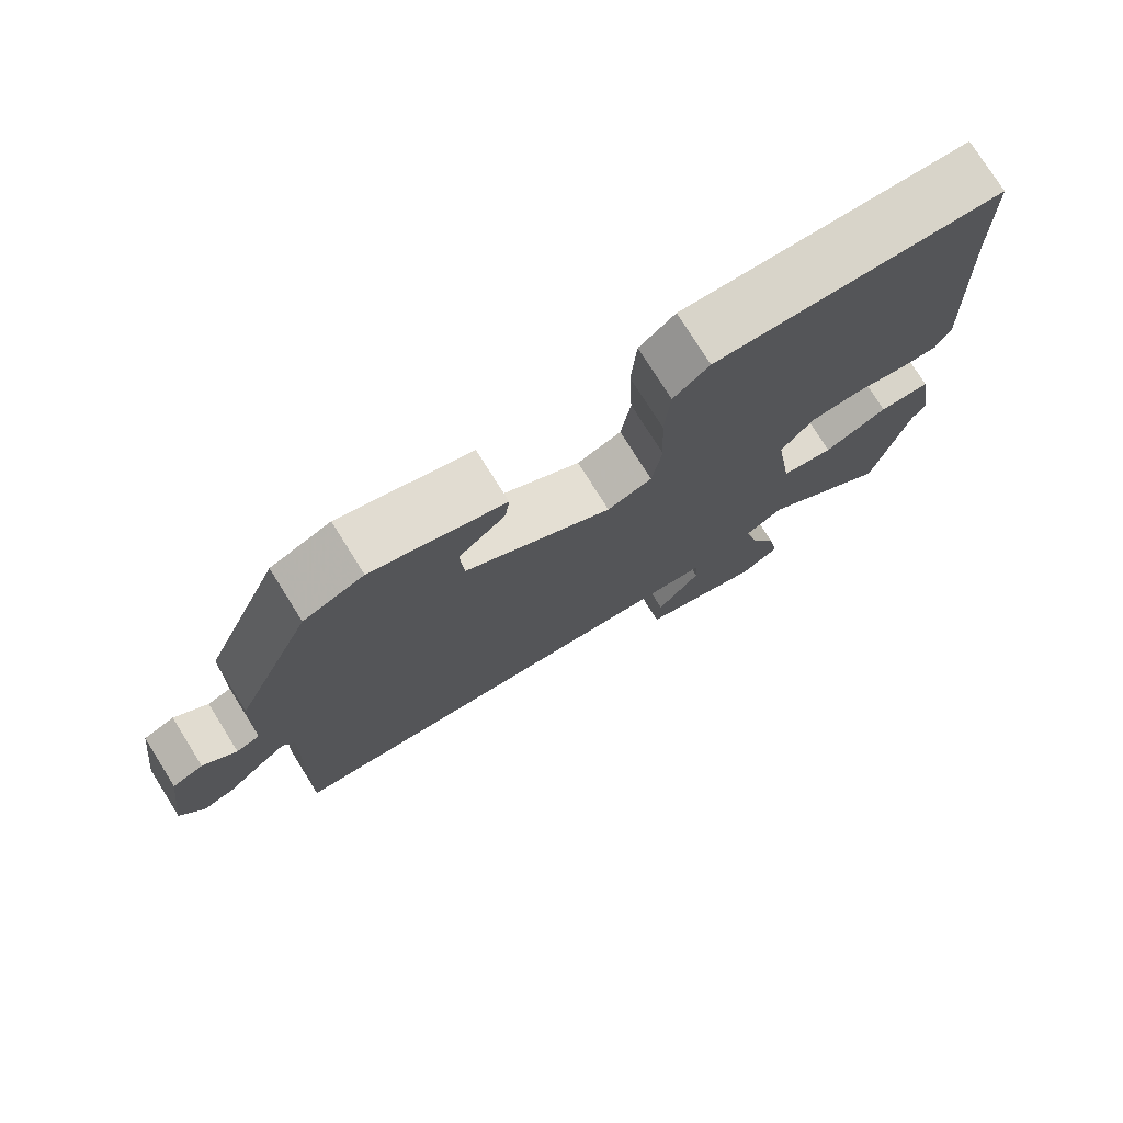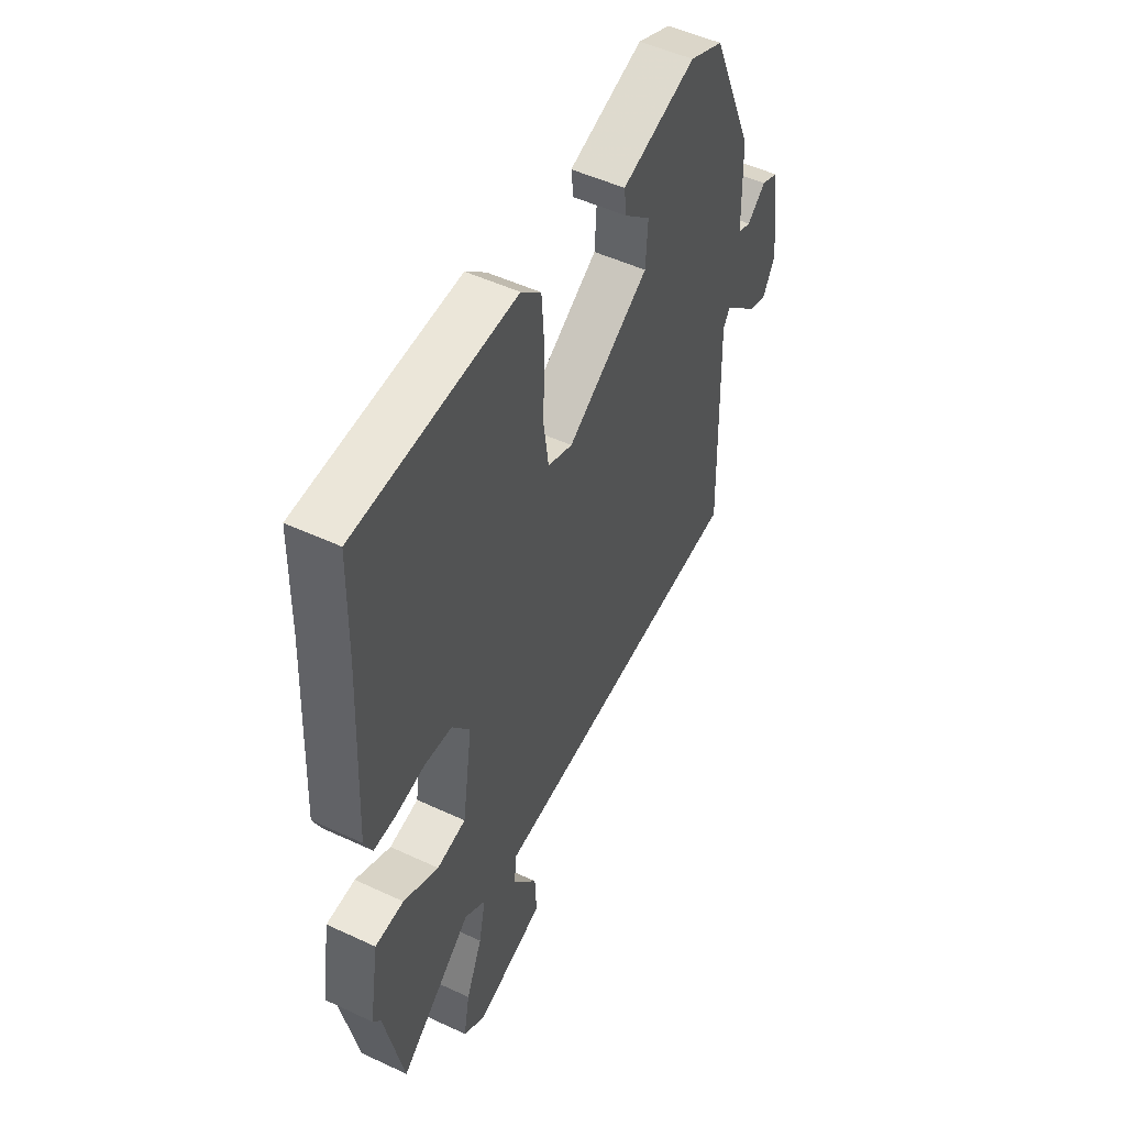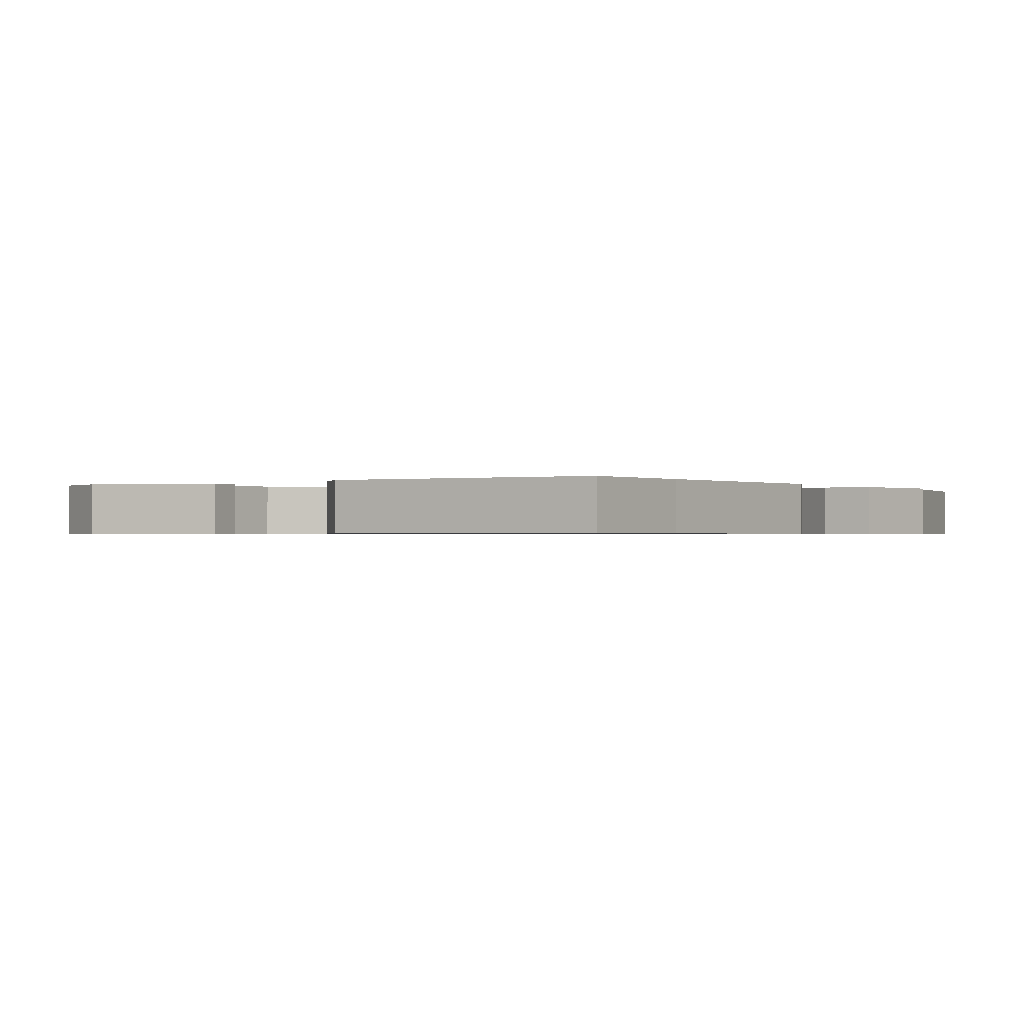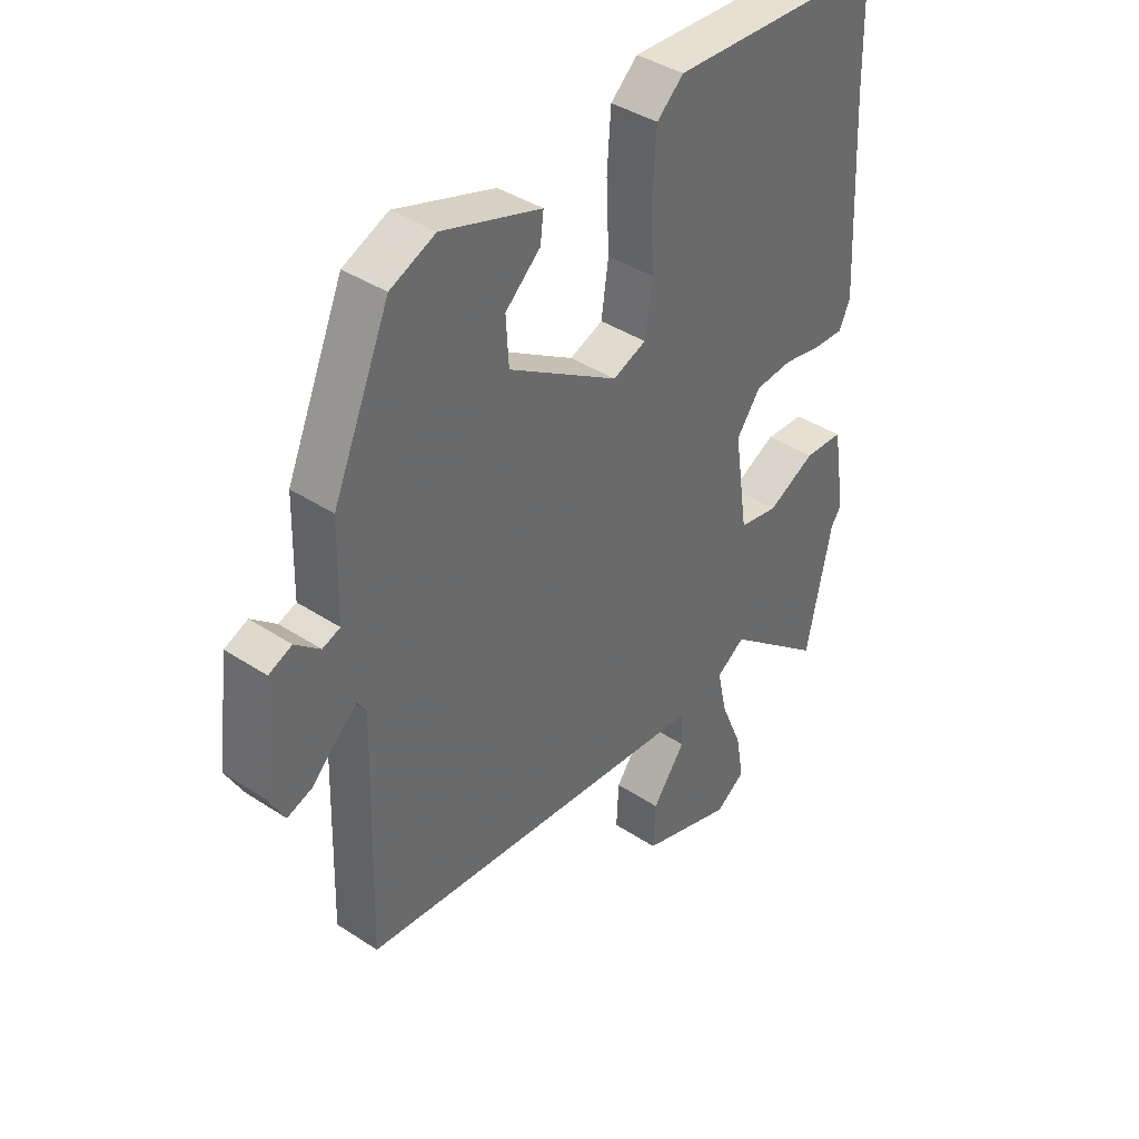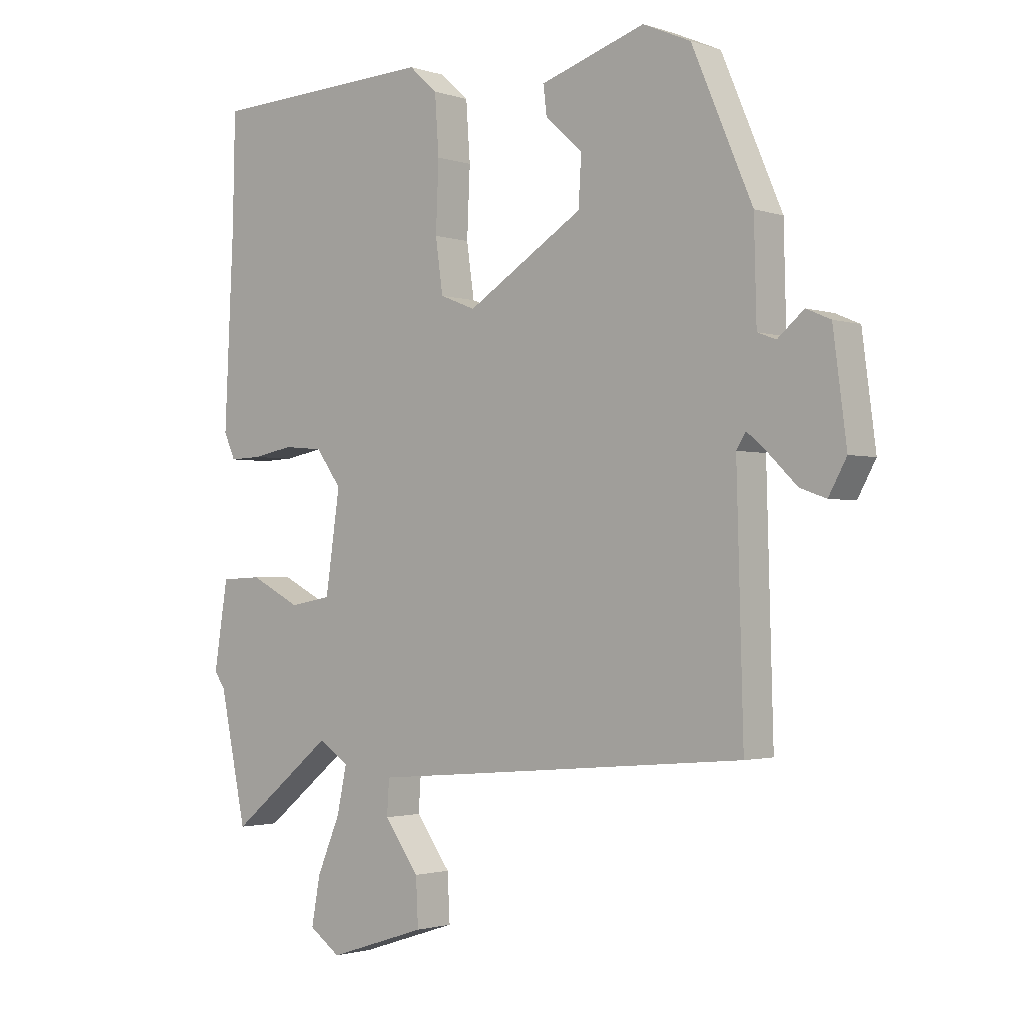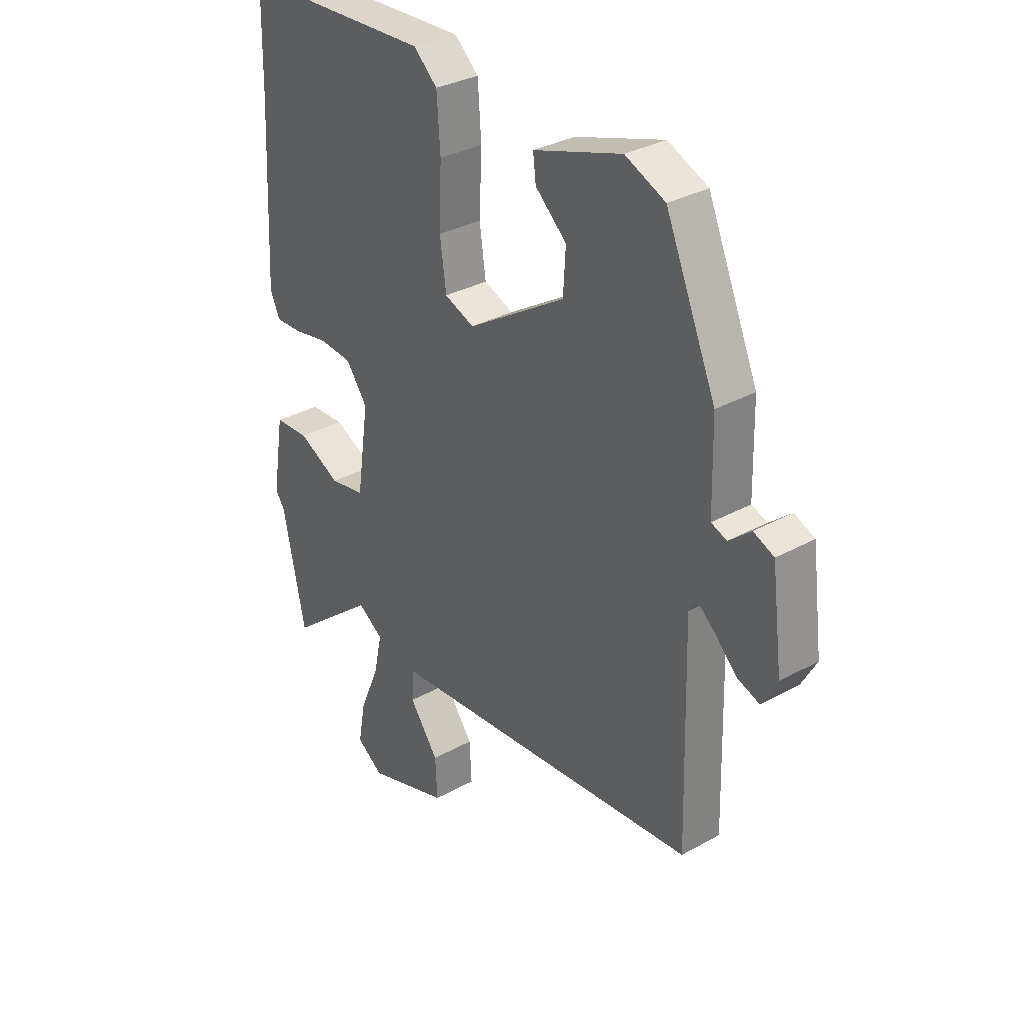
<metadata>
{"format":"obj","ext":"obj","renderer":"f3d","projection":"perspective","resolution":1024,"background":"white","views":[{"elev":76.7,"azim":-32.1,"up":"+Z"},{"elev":50.8,"azim":117.0,"up":"+Z"},{"elev":-0.6,"azim":33.6,"up":"+Y"},{"elev":39.8,"azim":-50.8,"up":"+Z"},{"elev":-1.8,"azim":-139.2,"up":"+Z"},{"elev":32.4,"azim":-127.7,"up":"+Z"}]}
</metadata>
<code>
v -0.416 0.07 0.51
v -0.334 0.07 0.546
v -0.153 0.07 0.488
v -0.159 0.07 0.439
v -0.223 0.07 0.381
v -0.218 0.07 0.298
v -0.017 0.07 0.173
v 0.044 0.07 0.197
v 0.057 0.07 0.288
v 0.052 0.07 0.405
v 0.059 0.07 0.505
v 0.108 0.07 0.549
v 0.499 0.07 0.533
v 0.503 0.07 0.345
v 0.519 0.07 0.013
v 0.499 0.07 -0.031
v 0.444 0.07 -0.029
v 0.373 0.07 -0.016
v 0.305 0.07 -0.022
v 0.261 0.07 -0.082
v 0.286 0.07 -0.252
v 0.358 0.07 -0.265
v 0.445 0.07 -0.221
v 0.516 0.07 -0.224
v 0.54 0.07 -0.373
v 0.521 0.07 -0.4
v 0.475 0.07 -0.619
v 0.296 0.07 -0.474
v 0.244 0.07 -0.509
v 0.261 0.07 -0.588
v 0.301 0.07 -0.682
v 0.316 0.07 -0.764
v 0.262 0.07 -0.802
v 0.092 0.07 -0.747
v 0.096 0.07 -0.666
v 0.156 0.07 -0.584
v 0.152 0.07 -0.524
v -0.034 0.07 -0.508
v -0.501 0.07 -0.467
v -0.49 0.07 -0.054
v -0.506 0.07 -0.028
v -0.543 0.07 -0.06
v -0.59 0.07 -0.106
v -0.635 0.07 -0.122
v -0.666 0.07 -0.066
v -0.643 0.07 0.111
v -0.601 0.07 0.129
v -0.556 0.07 0.091
v -0.524 0.07 0.103
v -0.52 0.07 0.268
v -0.416 0 0.51
v -0.334 0 0.546
v -0.153 0 0.488
v -0.159 0 0.439
v -0.223 0 0.381
v -0.218 0 0.298
v -0.017 0 0.173
v 0.044 0 0.197
v 0.057 0 0.288
v 0.052 0 0.405
v 0.059 0 0.505
v 0.108 0 0.549
v 0.499 0 0.533
v 0.503 0 0.345
v 0.519 0 0.013
v 0.499 0 -0.031
v 0.444 0 -0.029
v 0.373 0 -0.016
v 0.305 0 -0.022
v 0.261 0 -0.082
v 0.286 0 -0.252
v 0.358 0 -0.265
v 0.445 0 -0.221
v 0.516 0 -0.224
v 0.54 0 -0.373
v 0.521 0 -0.4
v 0.475 0 -0.619
v 0.296 0 -0.474
v 0.244 0 -0.509
v 0.261 0 -0.588
v 0.301 0 -0.682
v 0.316 0 -0.764
v 0.262 0 -0.802
v 0.092 0 -0.747
v 0.096 0 -0.666
v 0.156 0 -0.584
v 0.152 0 -0.524
v -0.034 0 -0.508
v -0.501 0 -0.467
v -0.49 0 -0.054
v -0.506 0 -0.028
v -0.543 0 -0.06
v -0.59 0 -0.106
v -0.635 0 -0.122
v -0.666 0 -0.066
v -0.643 0 0.111
v -0.601 0 0.129
v -0.556 0 0.091
v -0.524 0 0.103
v -0.52 0 0.268
f 49 50 1 2
f 45 46 47 48
f 45 48 49
f 42 43 44 45
f 41 42 45 49
f 40 41 49 2
f 37 38 39 40
f 33 34 35 36
f 33 36 37
f 30 31 32 33
f 29 30 33 37
f 28 29 37 40
f 26 27 28
f 22 23 24 25
f 21 22 25 26
f 15 16 17 18
f 14 15 18 19
f 13 14 19 20
f 9 10 11 12
f 8 9 12 13
f 2 3 4 5
f 2 5 6
f 40 2 6
f 21 26 28 40
f 20 21 40 6
f 8 13 20
f 7 8 20
f 6 7 20
f 52 51 100 99
f 98 97 96 95
f 99 98 95
f 95 94 93 92
f 99 95 92 91
f 52 99 91 90
f 90 89 88 87
f 86 85 84 83
f 87 86 83
f 83 82 81 80
f 87 83 80 79
f 90 87 79 78
f 78 77 76
f 75 74 73 72
f 76 75 72 71
f 68 67 66 65
f 69 68 65 64
f 70 69 64 63
f 62 61 60 59
f 63 62 59 58
f 55 54 53 52
f 56 55 52
f 56 52 90
f 90 78 76 71
f 56 90 71 70
f 70 63 58
f 70 58 57
f 70 57 56
f 1 51 52 2
f 2 52 53 3
f 3 53 54 4
f 4 54 55 5
f 5 55 56 6
f 6 56 57 7
f 7 57 58 8
f 8 58 59 9
f 9 59 60 10
f 10 60 61 11
f 11 61 62 12
f 12 62 63 13
f 13 63 64 14
f 14 64 65 15
f 15 65 66 16
f 16 66 67 17
f 17 67 68 18
f 18 68 69 19
f 19 69 70 20
f 20 70 71 21
f 21 71 72 22
f 22 72 73 23
f 23 73 74 24
f 24 74 75 25
f 25 75 76 26
f 26 76 77 27
f 27 77 78 28
f 28 78 79 29
f 29 79 80 30
f 30 80 81 31
f 31 81 82 32
f 32 82 83 33
f 33 83 84 34
f 34 84 85 35
f 35 85 86 36
f 36 86 87 37
f 37 87 88 38
f 38 88 89 39
f 39 89 90 40
f 40 90 91 41
f 41 91 92 42
f 42 92 93 43
f 43 93 94 44
f 44 94 95 45
f 45 95 96 46
f 46 96 97 47
f 47 97 98 48
f 48 98 99 49
f 49 99 100 50
f 50 100 51 1

</code>
